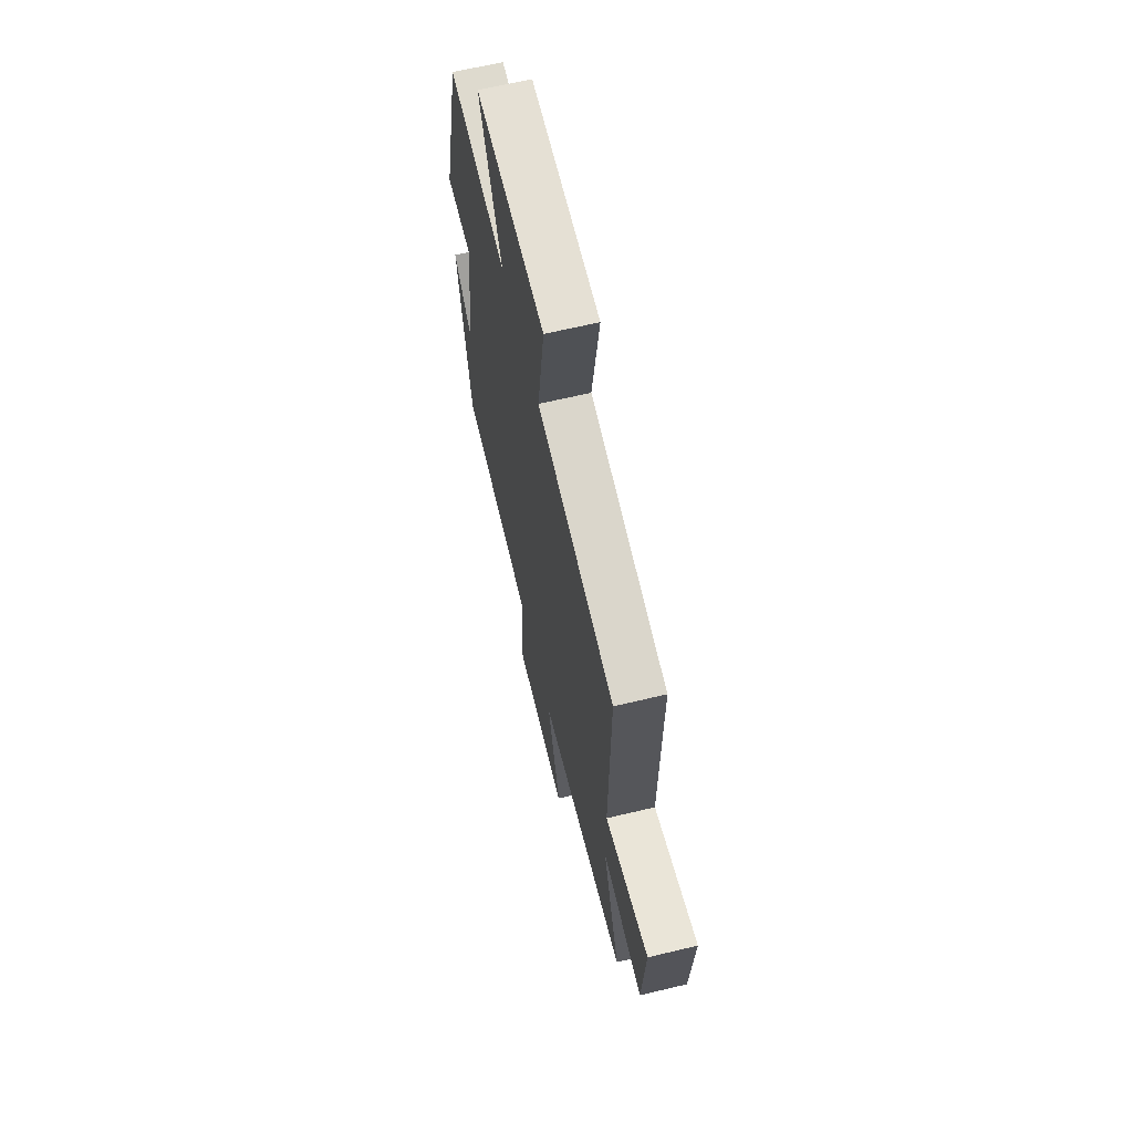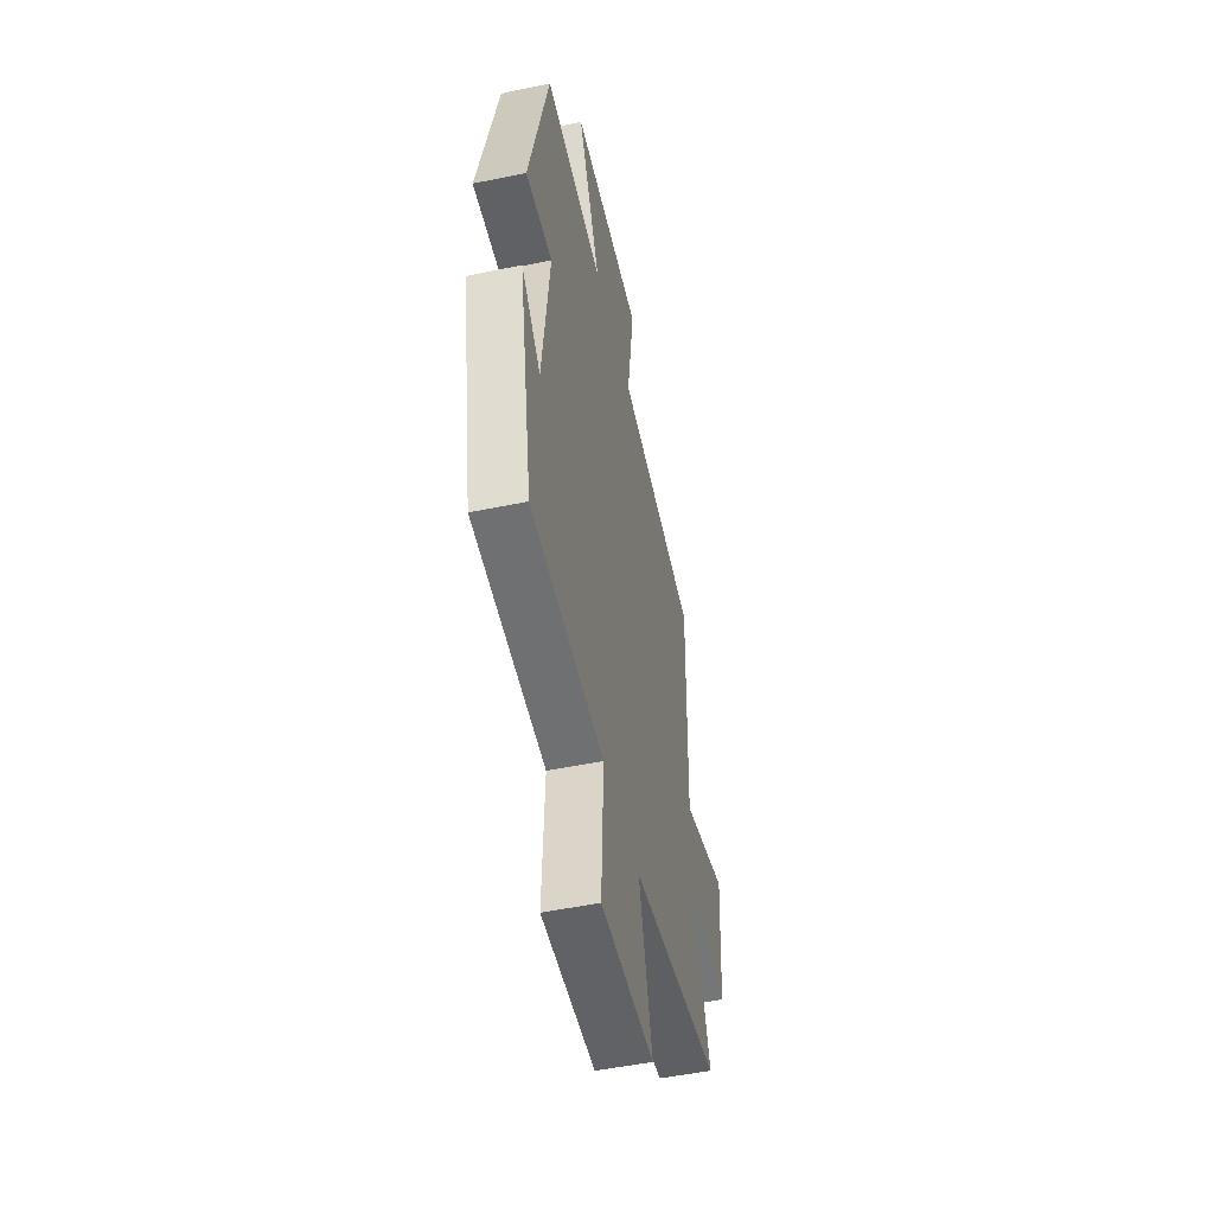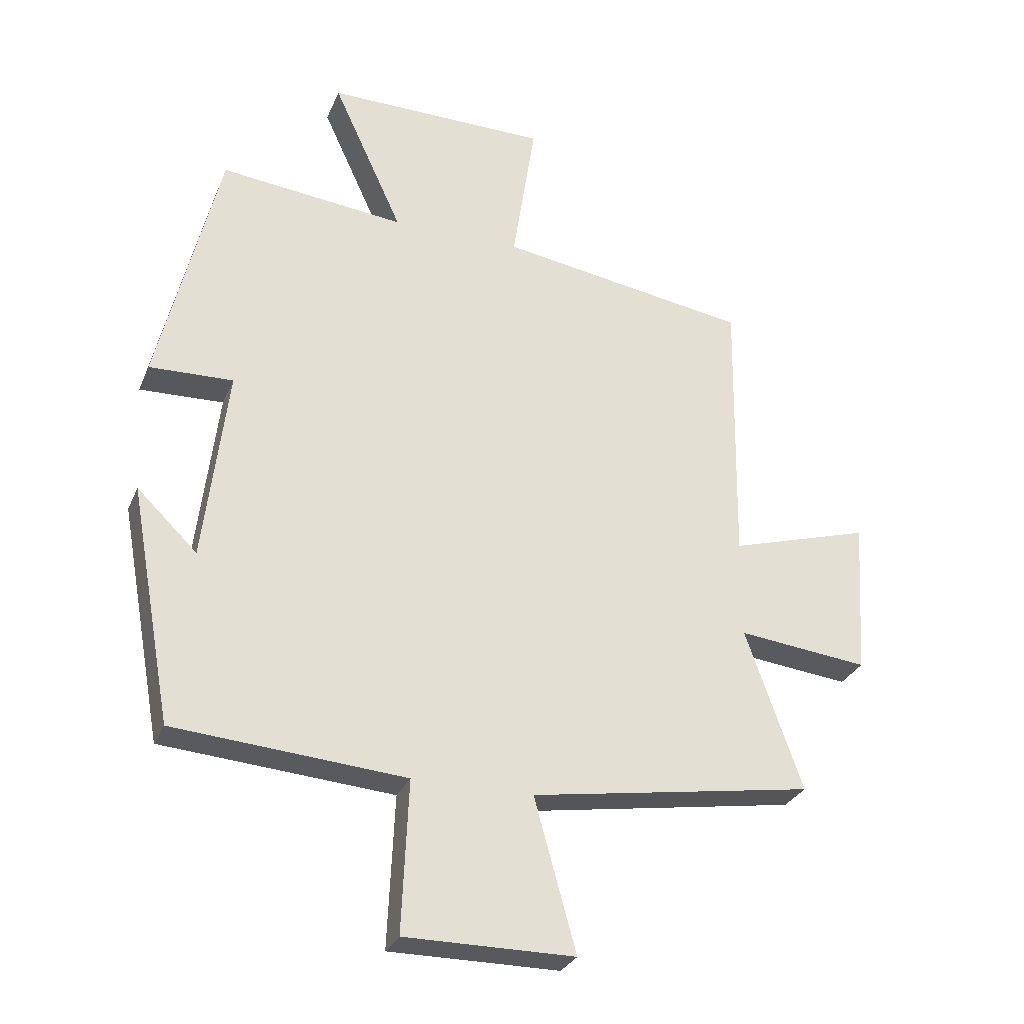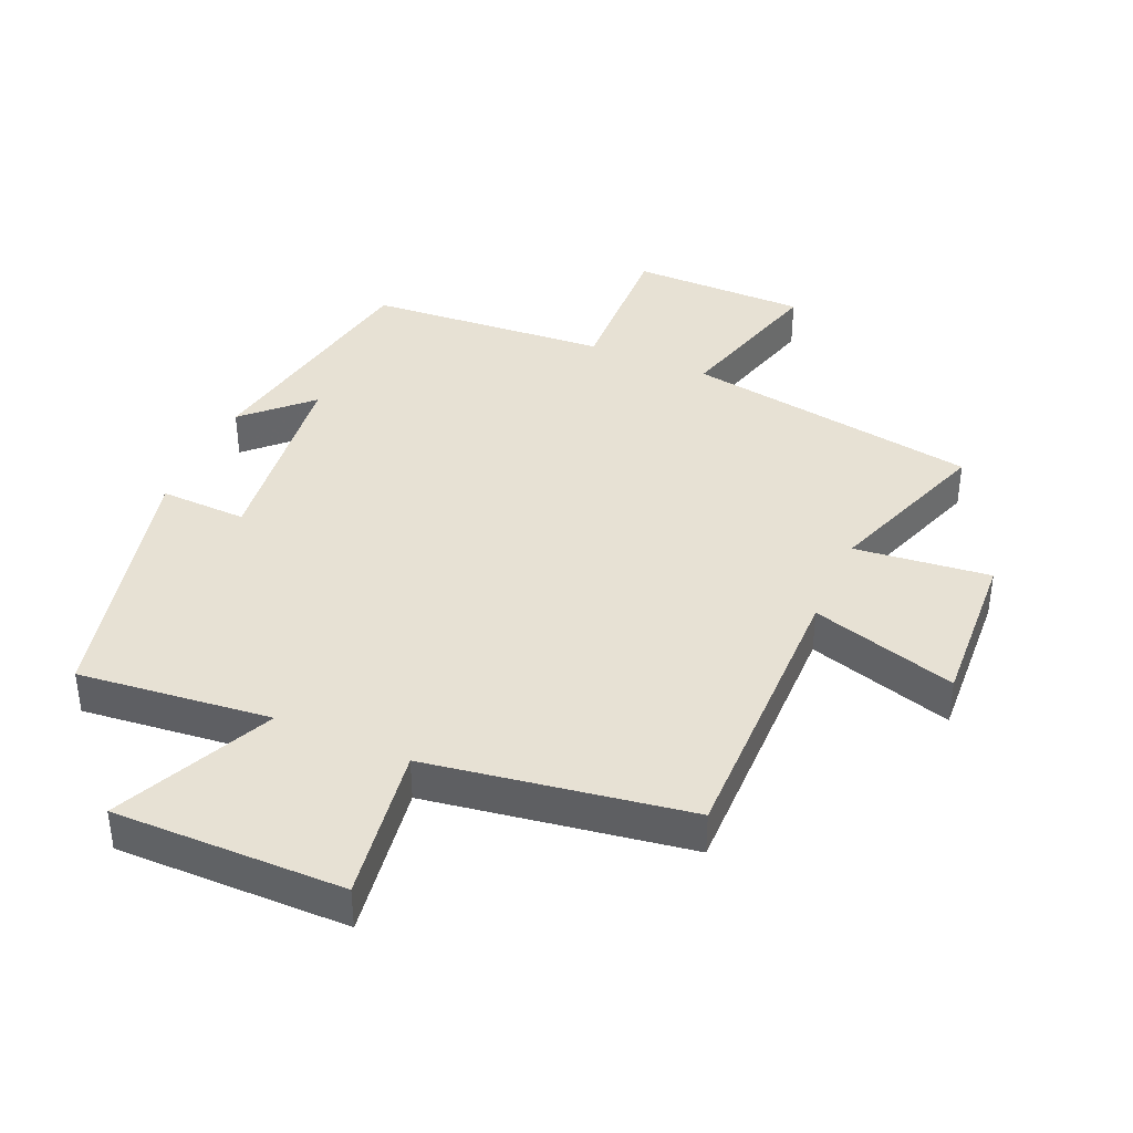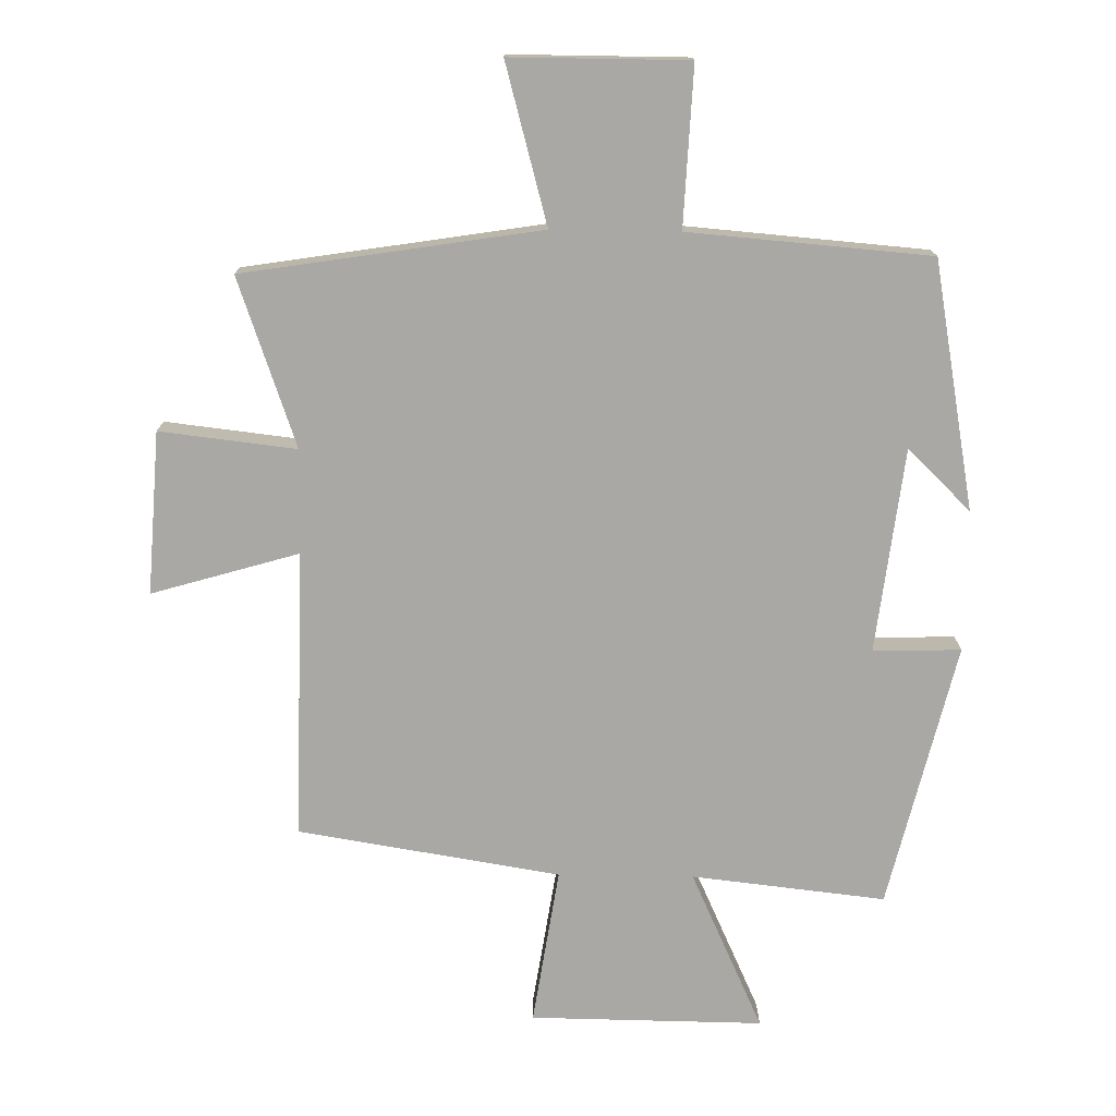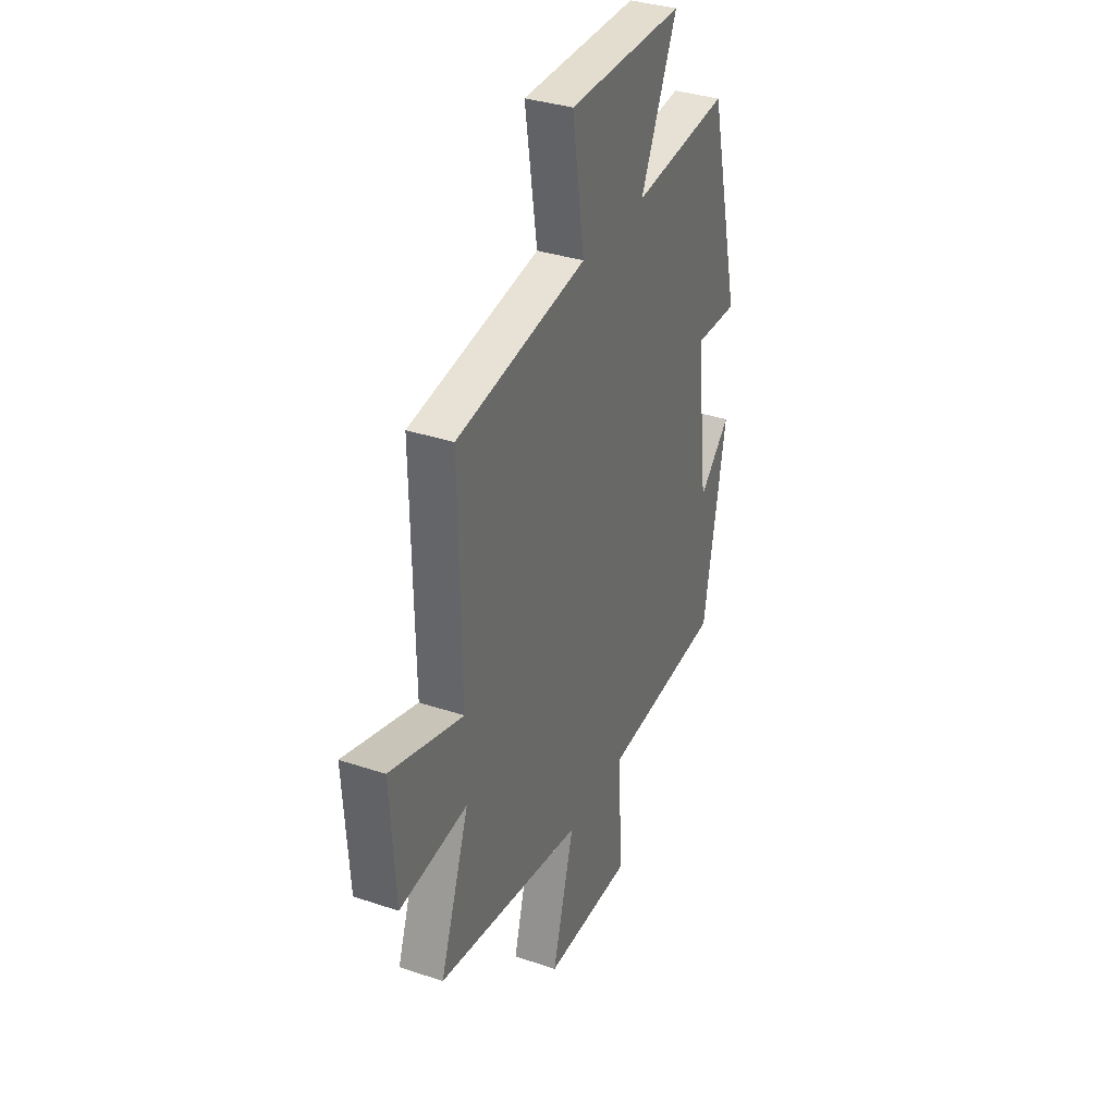
<metadata>
{"format":"obj","ext":"obj","renderer":"f3d","projection":"perspective","resolution":1024,"background":"white","views":[{"elev":65.3,"azim":76.5,"up":"+Z"},{"elev":-50.6,"azim":-77.2,"up":"+Z"},{"elev":-29.0,"azim":-19.7,"up":"+Z"},{"elev":39.4,"azim":23.8,"up":"+Y"},{"elev":-75.2,"azim":179.1,"up":"+Y"},{"elev":34.5,"azim":114.3,"up":"+Z"}]}
</metadata>
<code>
v 0.591 0.07 -0.428
v 0.135 0.07 -0.5
v 0.202 0.07 -0.744
v -0.07 0.07 -0.744
v -0.059 0.07 -0.5
v -0.431 0.07 -0.47
v -0.5 0.07 -0.09
v -0.403 0.07 -0.184
v -0.365 0.07 0.13
v -0.5 0.07 0.126
v -0.402 0.07 0.533
v -0.104 0.07 0.5
v -0.217 0.07 0.746
v 0.141 0.07 0.742
v 0.104 0.07 0.5
v 0.507 0.07 0.435
v 0.5 0.07 -0.009
v 0.726 0.07 0.057
v 0.71 0.07 -0.193
v 0.5 0.07 -0.169
v 0.591 0 -0.428
v 0.135 0 -0.5
v 0.202 0 -0.744
v -0.07 0 -0.744
v -0.059 0 -0.5
v -0.431 0 -0.47
v -0.5 0 -0.09
v -0.403 0 -0.184
v -0.365 0 0.13
v -0.5 0 0.126
v -0.402 0 0.533
v -0.104 0 0.5
v -0.217 0 0.746
v 0.141 0 0.742
v 0.104 0 0.5
v 0.507 0 0.435
v 0.5 0 -0.009
v 0.726 0 0.057
v 0.71 0 -0.193
v 0.5 0 -0.169
f 17 18 19 20
f 15 16 17
f 15 17 20
f 12 13 14 15
f 12 15 20 1
f 9 10 11 12
f 8 9 12 1
f 6 7 8
f 5 6 8 1
f 2 3 4 5
f 1 2 5
f 40 39 38 37
f 37 36 35
f 40 37 35
f 35 34 33 32
f 21 40 35 32
f 32 31 30 29
f 21 32 29 28
f 28 27 26
f 21 28 26 25
f 25 24 23 22
f 25 22 21
f 1 21 22 2
f 2 22 23 3
f 3 23 24 4
f 4 24 25 5
f 5 25 26 6
f 6 26 27 7
f 7 27 28 8
f 8 28 29 9
f 9 29 30 10
f 10 30 31 11
f 11 31 32 12
f 12 32 33 13
f 13 33 34 14
f 14 34 35 15
f 15 35 36 16
f 16 36 37 17
f 17 37 38 18
f 18 38 39 19
f 19 39 40 20
f 20 40 21 1

</code>
